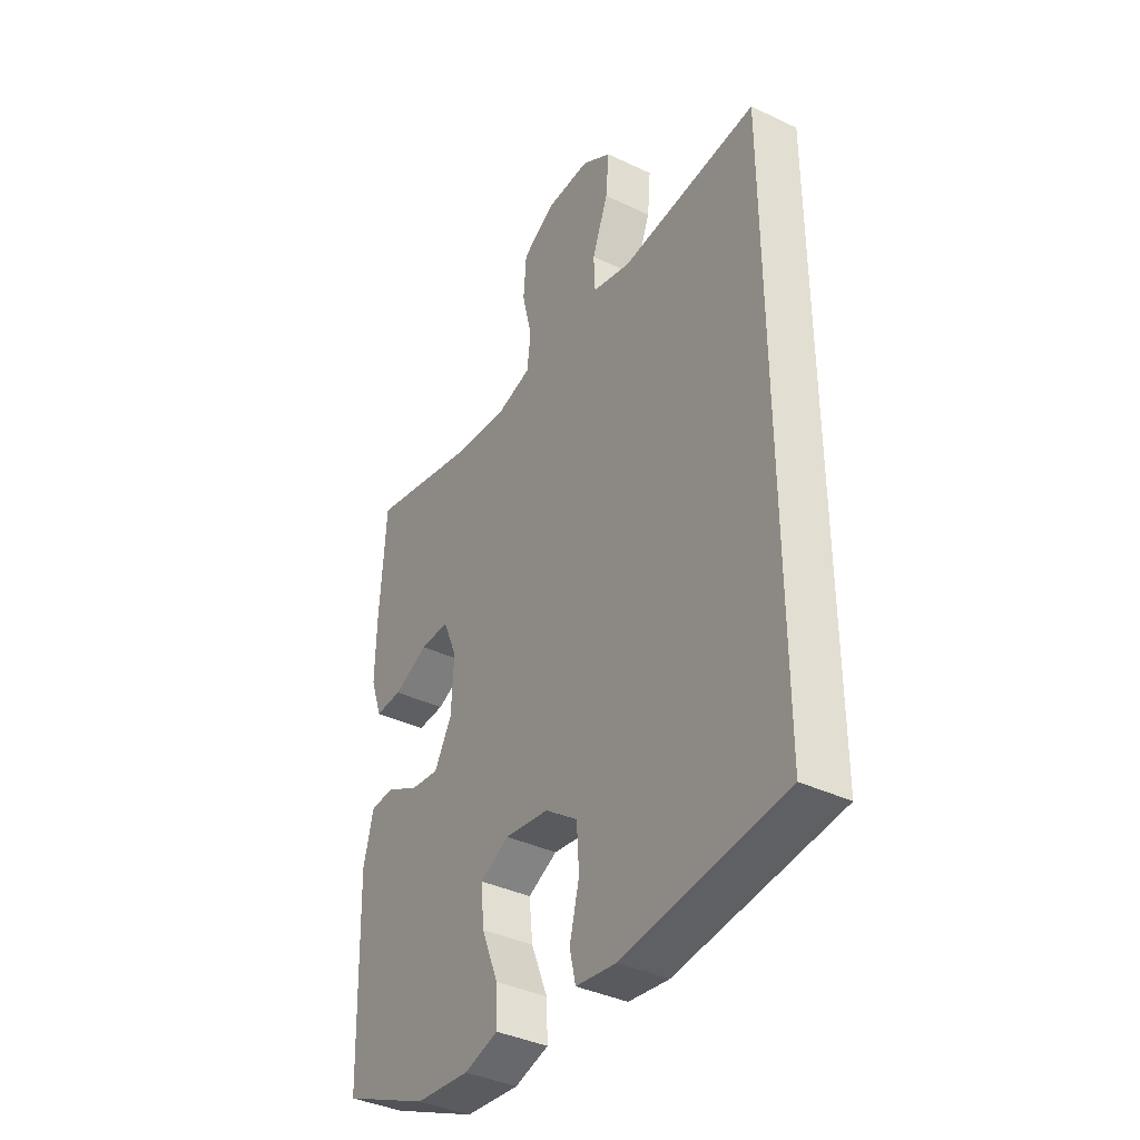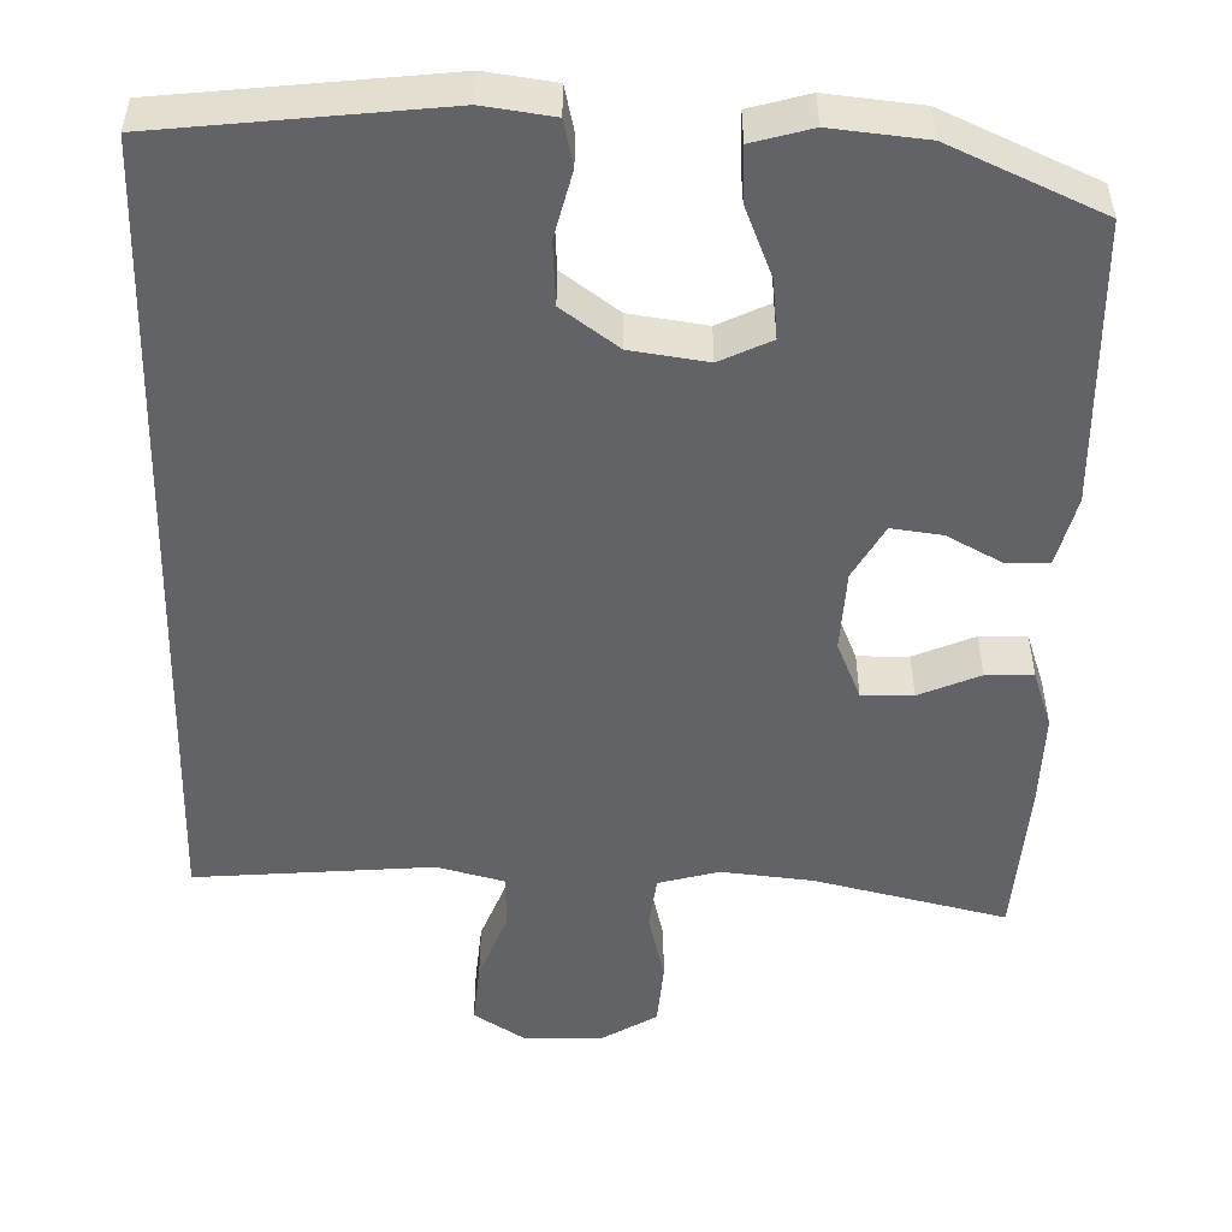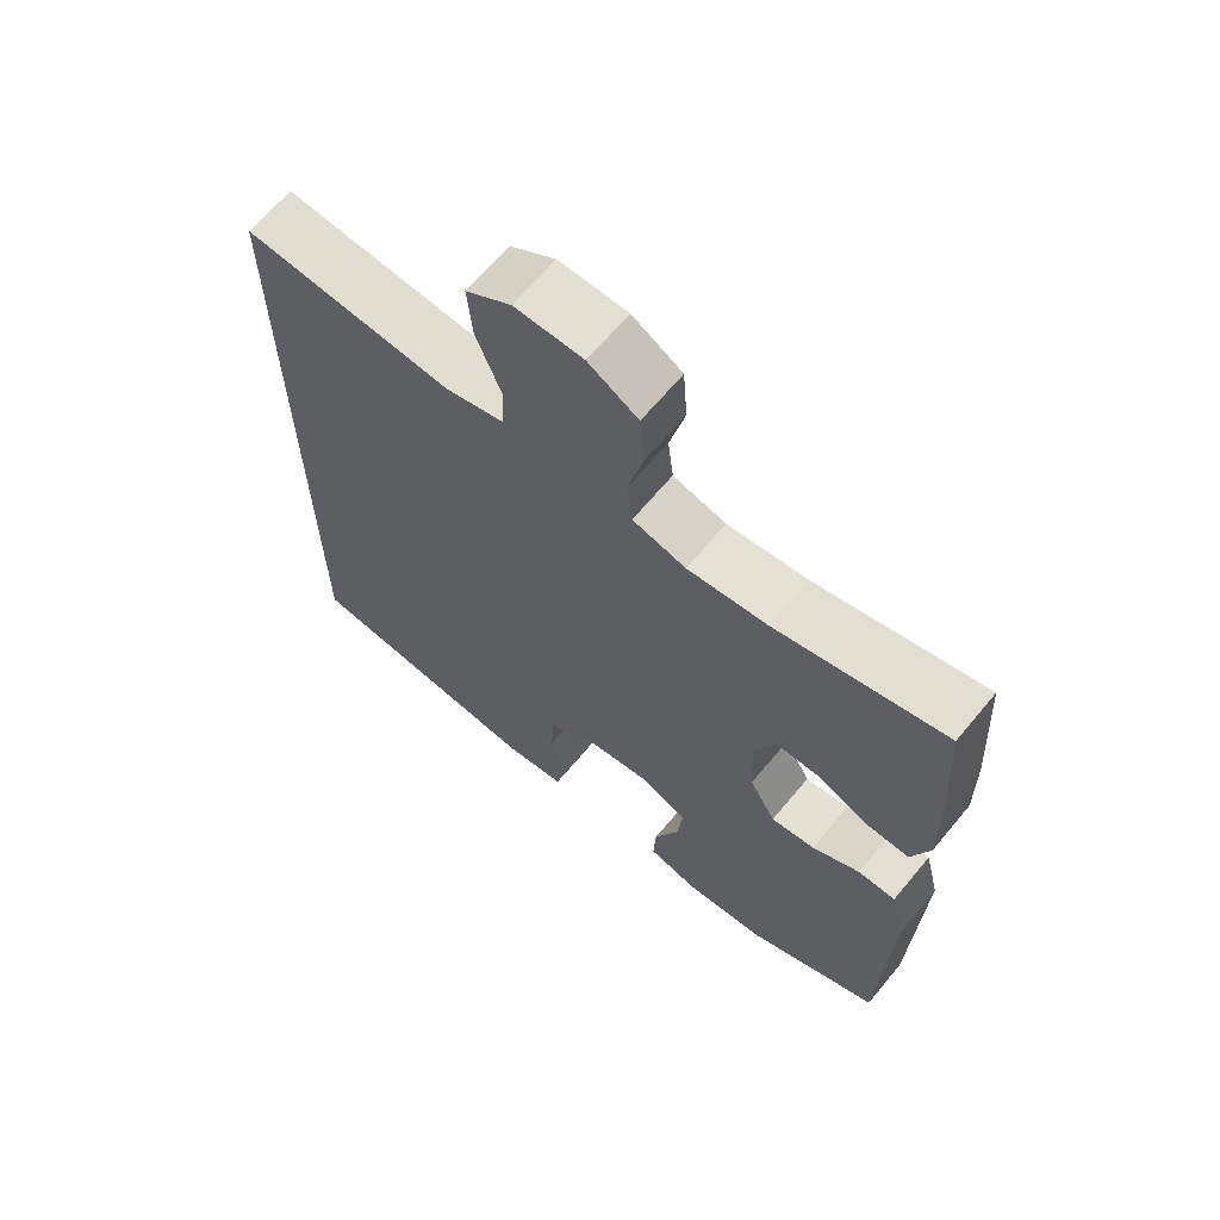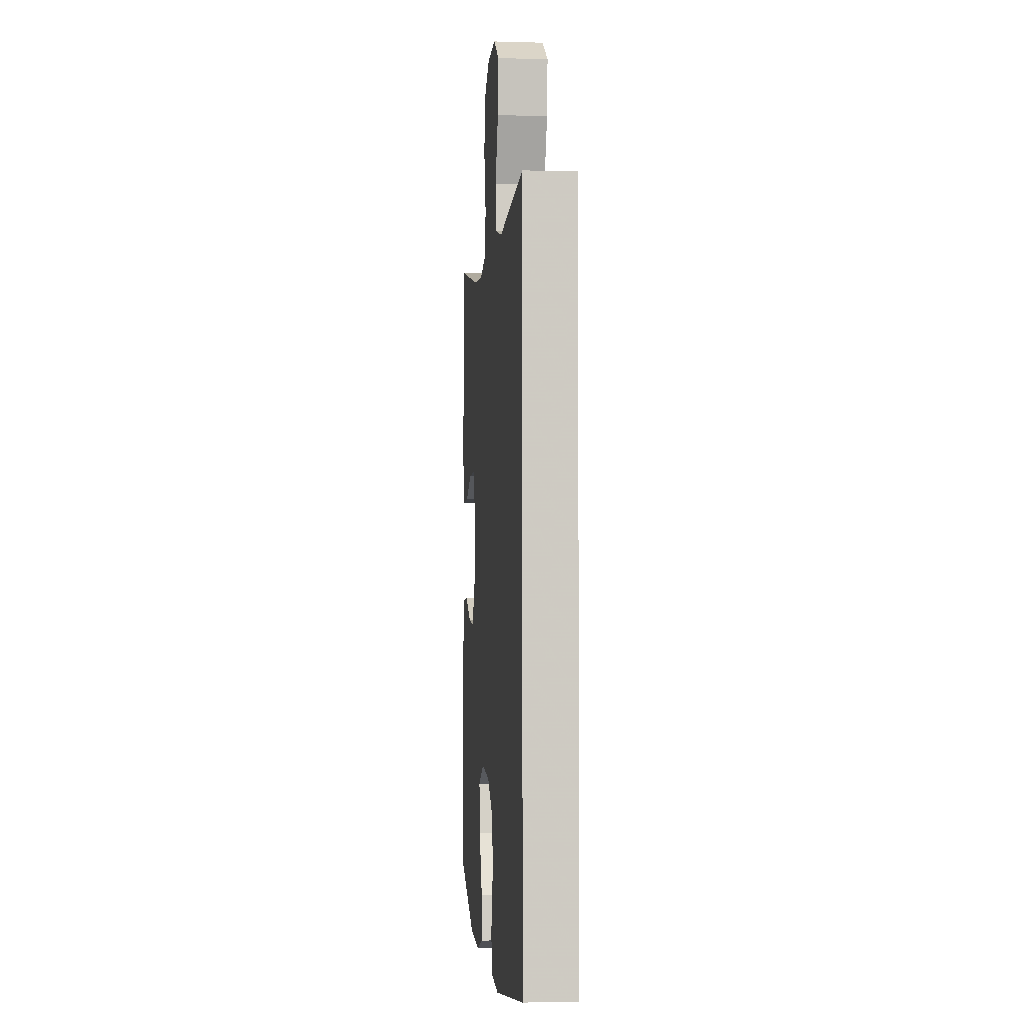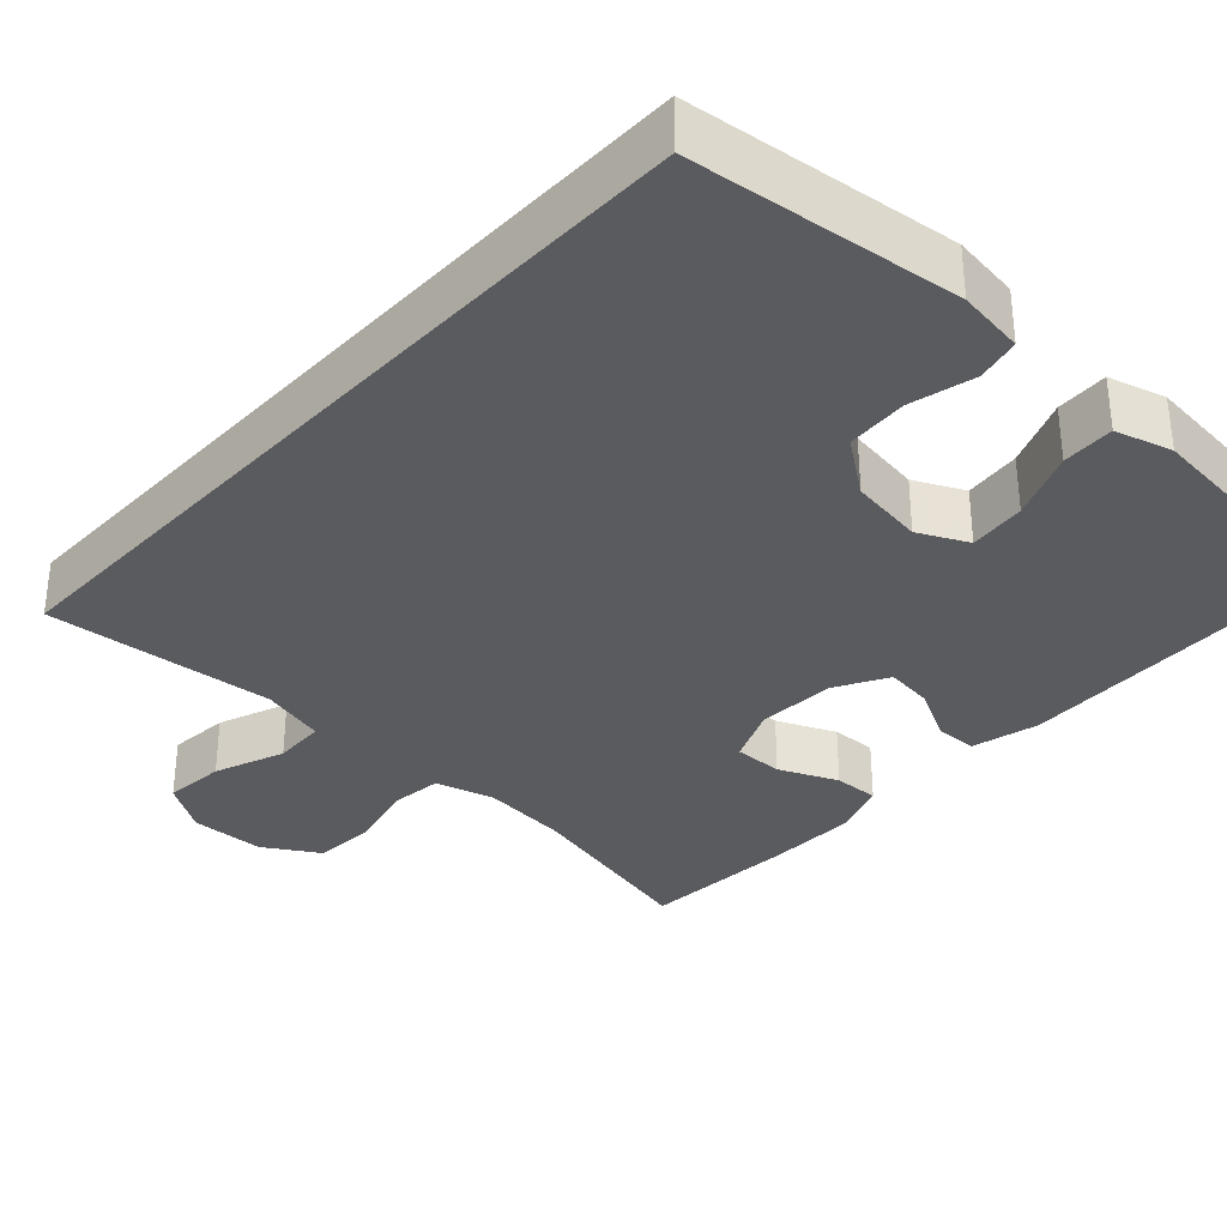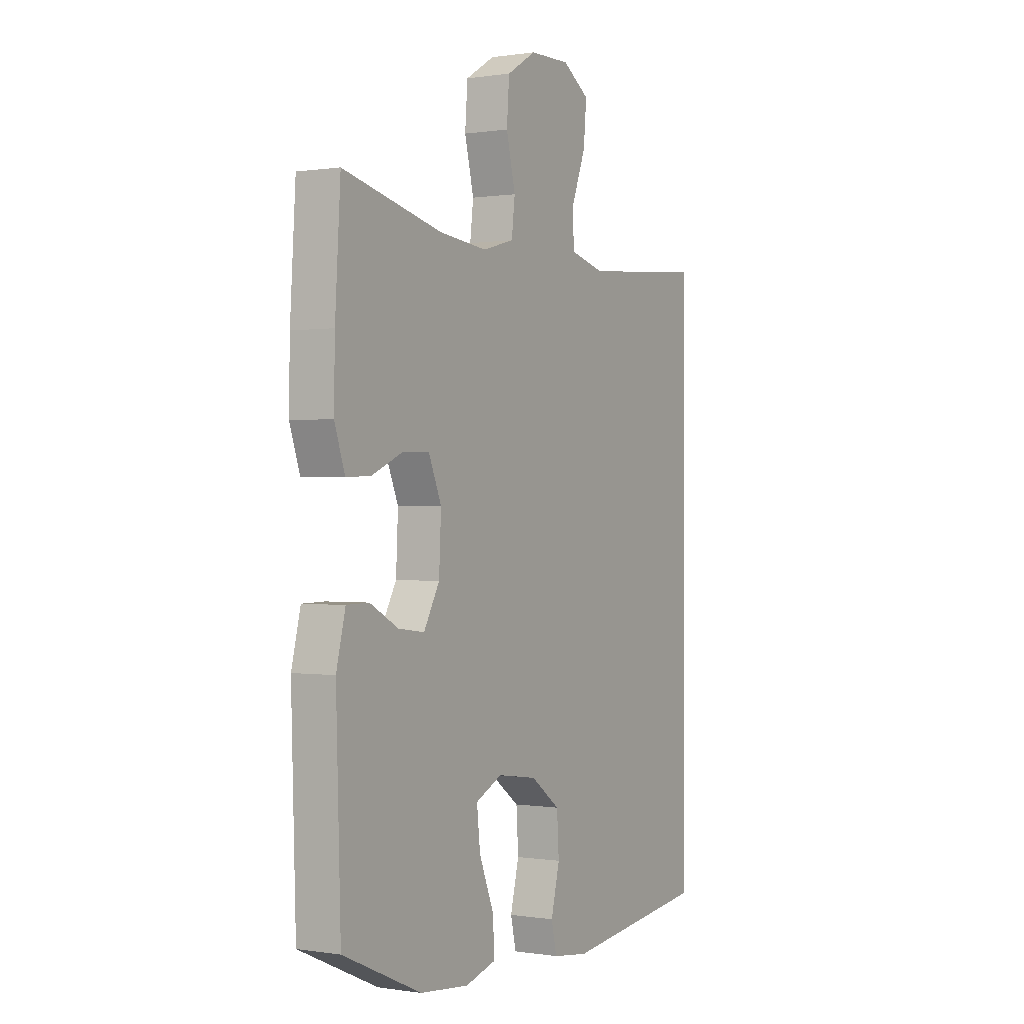
<metadata>
{"format":"obj","ext":"obj","renderer":"f3d","projection":"perspective","resolution":1024,"background":"white","views":[{"elev":-38.4,"azim":59.0,"up":"+Z"},{"elev":-50.8,"azim":178.5,"up":"+Y"},{"elev":66.1,"azim":-140.2,"up":"+Z"},{"elev":-3.7,"azim":84.6,"up":"+Z"},{"elev":-33.4,"azim":137.4,"up":"+Y"},{"elev":0.2,"azim":-59.8,"up":"+Z"}]}
</metadata>
<code>
v 0.5 0.07 -0.573
v 0.15 0.07 -0.613
v 0.063 0.07 -0.601
v 0.05 0.07 -0.544
v 0.071 0.07 -0.46
v 0.066 0.07 -0.38
v -0.005 0.07 -0.328
v -0.101 0.07 -0.314
v -0.165 0.07 -0.345
v -0.157 0.07 -0.419
v -0.121 0.07 -0.508
v -0.118 0.07 -0.576
v -0.192 0.07 -0.597
v -0.31 0.07 -0.585
v -0.5 0.07 -0.5
v -0.511 0.07 -0.144
v -0.489 0.07 -0.056
v -0.435 0.07 -0.055
v -0.366 0.07 -0.092
v -0.303 0.07 -0.1
v -0.265 0.07 -0.032
v -0.26 0.07 0.07
v -0.291 0.07 0.143
v -0.355 0.07 0.142
v -0.431 0.07 0.109
v -0.49 0.07 0.107
v -0.515 0.07 0.18
v -0.513 0.07 0.295
v -0.5 0.07 0.5
v -0.259 0.07 0.443
v -0.144 0.07 0.431
v -0.068 0.07 0.452
v -0.06 0.07 0.519
v -0.082 0.07 0.609
v -0.076 0.07 0.69
v -0.005 0.07 0.733
v 0.092 0.07 0.735
v 0.157 0.07 0.693
v 0.15 0.07 0.613
v 0.115 0.07 0.522
v 0.118 0.07 0.454
v 0.202 0.07 0.432
v 0.333 0.07 0.443
v 0.5 0.07 0.457
v 0.5 0 -0.573
v 0.15 0 -0.613
v 0.063 0 -0.601
v 0.05 0 -0.544
v 0.071 0 -0.46
v 0.066 0 -0.38
v -0.005 0 -0.328
v -0.101 0 -0.314
v -0.165 0 -0.345
v -0.157 0 -0.419
v -0.121 0 -0.508
v -0.118 0 -0.576
v -0.192 0 -0.597
v -0.31 0 -0.585
v -0.5 0 -0.5
v -0.511 0 -0.144
v -0.489 0 -0.056
v -0.435 0 -0.055
v -0.366 0 -0.092
v -0.303 0 -0.1
v -0.265 0 -0.032
v -0.26 0 0.07
v -0.291 0 0.143
v -0.355 0 0.142
v -0.431 0 0.109
v -0.49 0 0.107
v -0.515 0 0.18
v -0.513 0 0.295
v -0.5 0 0.5
v -0.259 0 0.443
v -0.144 0 0.431
v -0.068 0 0.452
v -0.06 0 0.519
v -0.082 0 0.609
v -0.076 0 0.69
v -0.005 0 0.733
v 0.092 0 0.735
v 0.157 0 0.693
v 0.15 0 0.613
v 0.115 0 0.522
v 0.118 0 0.454
v 0.202 0 0.432
v 0.333 0 0.443
v 0.5 0 0.457
f 1 2 3
f 44 1 3
f 43 44 3
f 42 43 3
f 38 39 40
f 37 38 40
f 36 37 40
f 35 36 40
f 34 35 40
f 33 34 40
f 32 33 40 41
f 31 32 41 42
f 28 29 30
f 27 28 30
f 26 27 30
f 25 26 30
f 24 25 30
f 23 24 30 31
f 22 23 31 42
f 17 18 19
f 16 17 19
f 15 16 19
f 14 15 19
f 13 14 19
f 12 13 19
f 11 12 19
f 10 11 19
f 9 10 19 20
f 8 9 20 21
f 3 4 5
f 42 3 5
f 42 5 6
f 21 22 42
f 8 21 42
f 7 8 42
f 6 7 42
f 47 46 45
f 47 45 88
f 47 88 87
f 47 87 86
f 84 83 82
f 84 82 81
f 84 81 80
f 84 80 79
f 84 79 78
f 84 78 77
f 85 84 77 76
f 86 85 76 75
f 74 73 72
f 74 72 71
f 74 71 70
f 74 70 69
f 74 69 68
f 75 74 68 67
f 86 75 67 66
f 63 62 61
f 63 61 60
f 63 60 59
f 63 59 58
f 63 58 57
f 63 57 56
f 63 56 55
f 63 55 54
f 64 63 54 53
f 65 64 53 52
f 49 48 47
f 49 47 86
f 50 49 86
f 86 66 65
f 86 65 52
f 86 52 51
f 86 51 50
f 1 45 46 2
f 2 46 47 3
f 3 47 48 4
f 4 48 49 5
f 5 49 50 6
f 6 50 51 7
f 7 51 52 8
f 8 52 53 9
f 9 53 54 10
f 10 54 55 11
f 11 55 56 12
f 12 56 57 13
f 13 57 58 14
f 14 58 59 15
f 15 59 60 16
f 16 60 61 17
f 17 61 62 18
f 18 62 63 19
f 19 63 64 20
f 20 64 65 21
f 21 65 66 22
f 22 66 67 23
f 23 67 68 24
f 24 68 69 25
f 25 69 70 26
f 26 70 71 27
f 27 71 72 28
f 28 72 73 29
f 29 73 74 30
f 30 74 75 31
f 31 75 76 32
f 32 76 77 33
f 33 77 78 34
f 34 78 79 35
f 35 79 80 36
f 36 80 81 37
f 37 81 82 38
f 38 82 83 39
f 39 83 84 40
f 40 84 85 41
f 41 85 86 42
f 42 86 87 43
f 43 87 88 44
f 44 88 45 1

</code>
